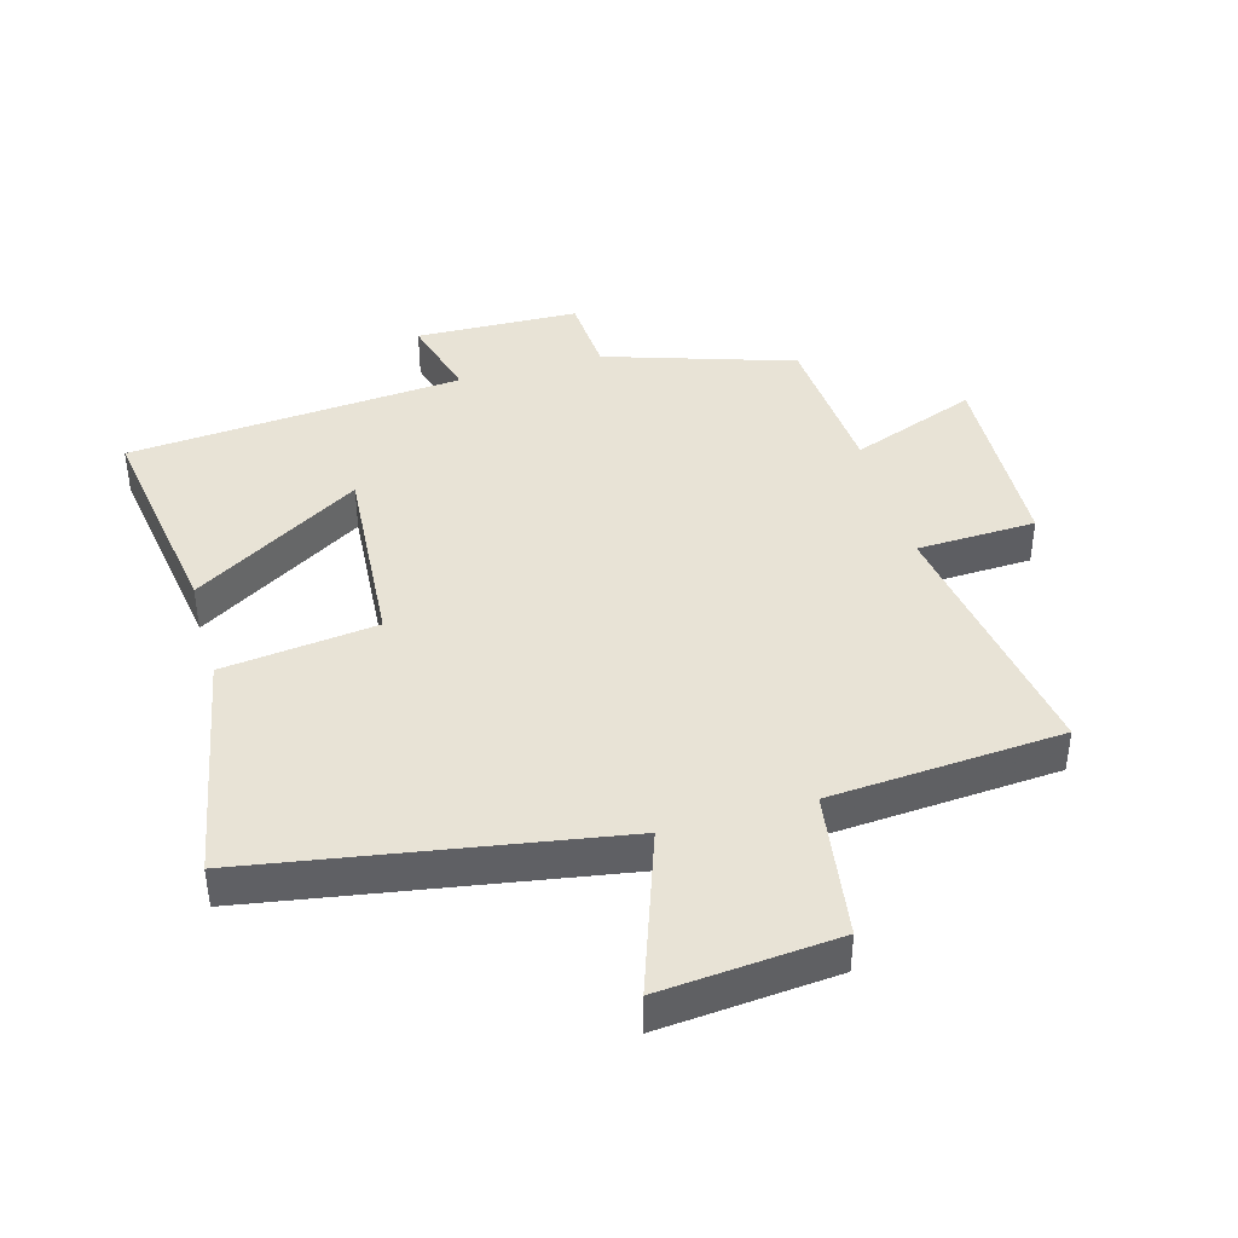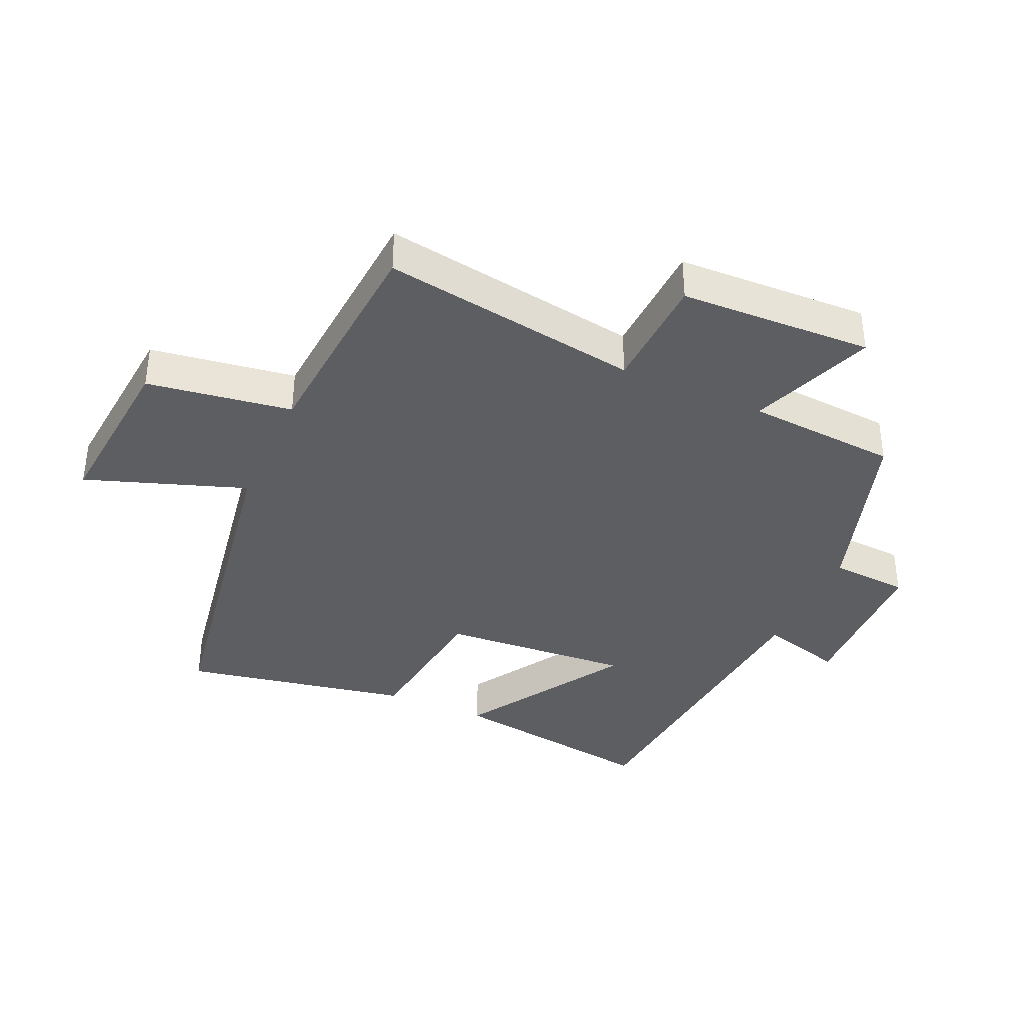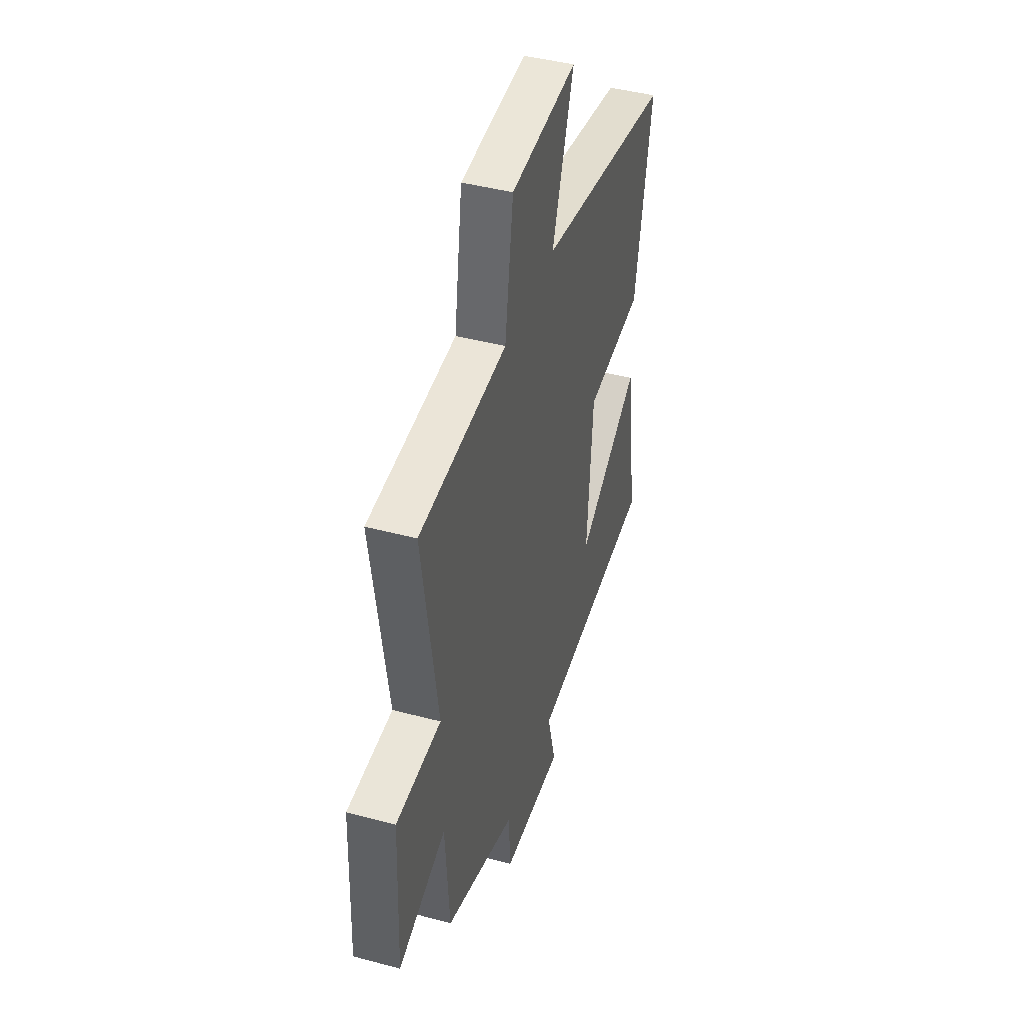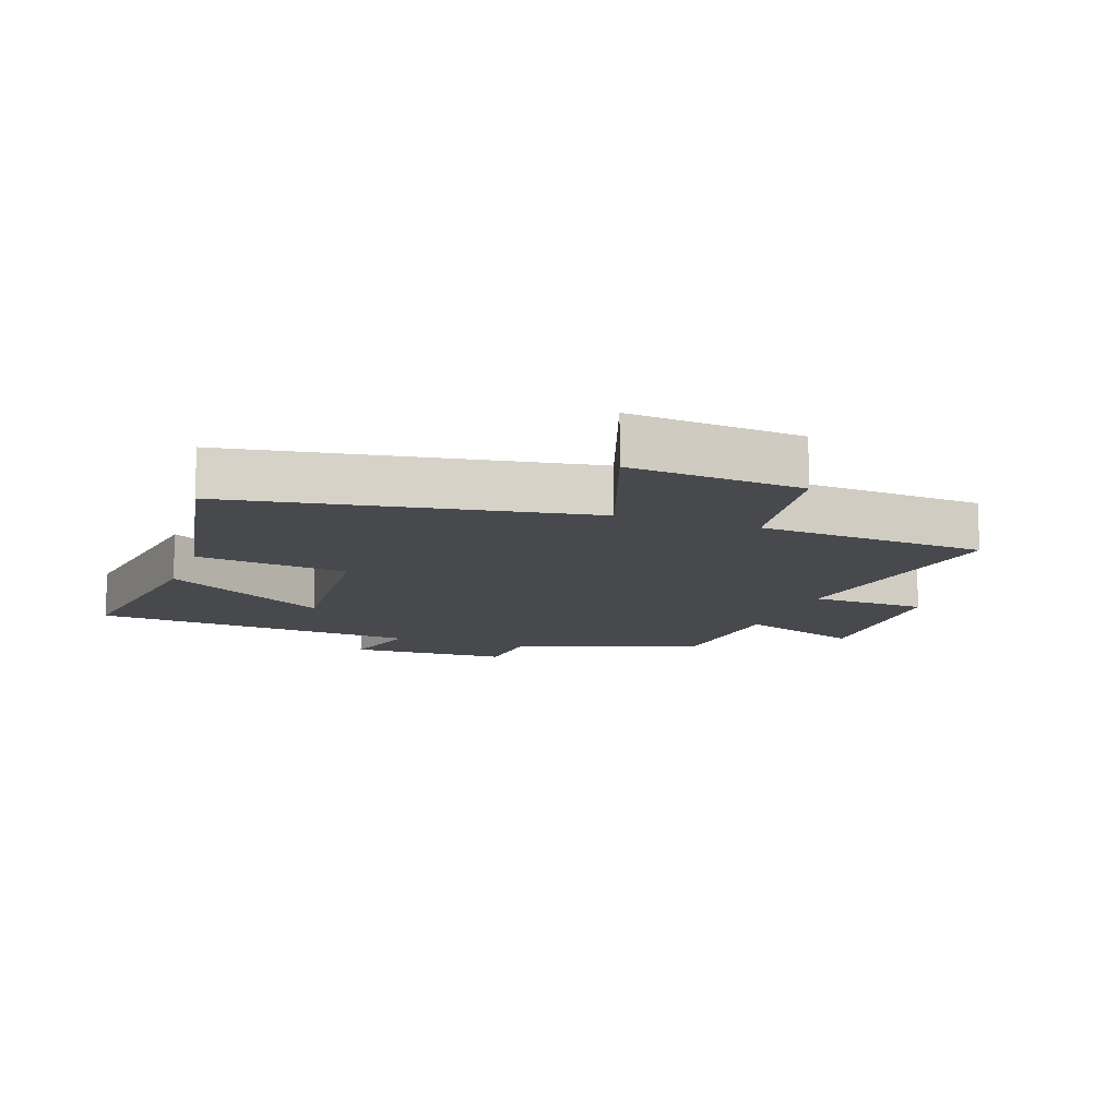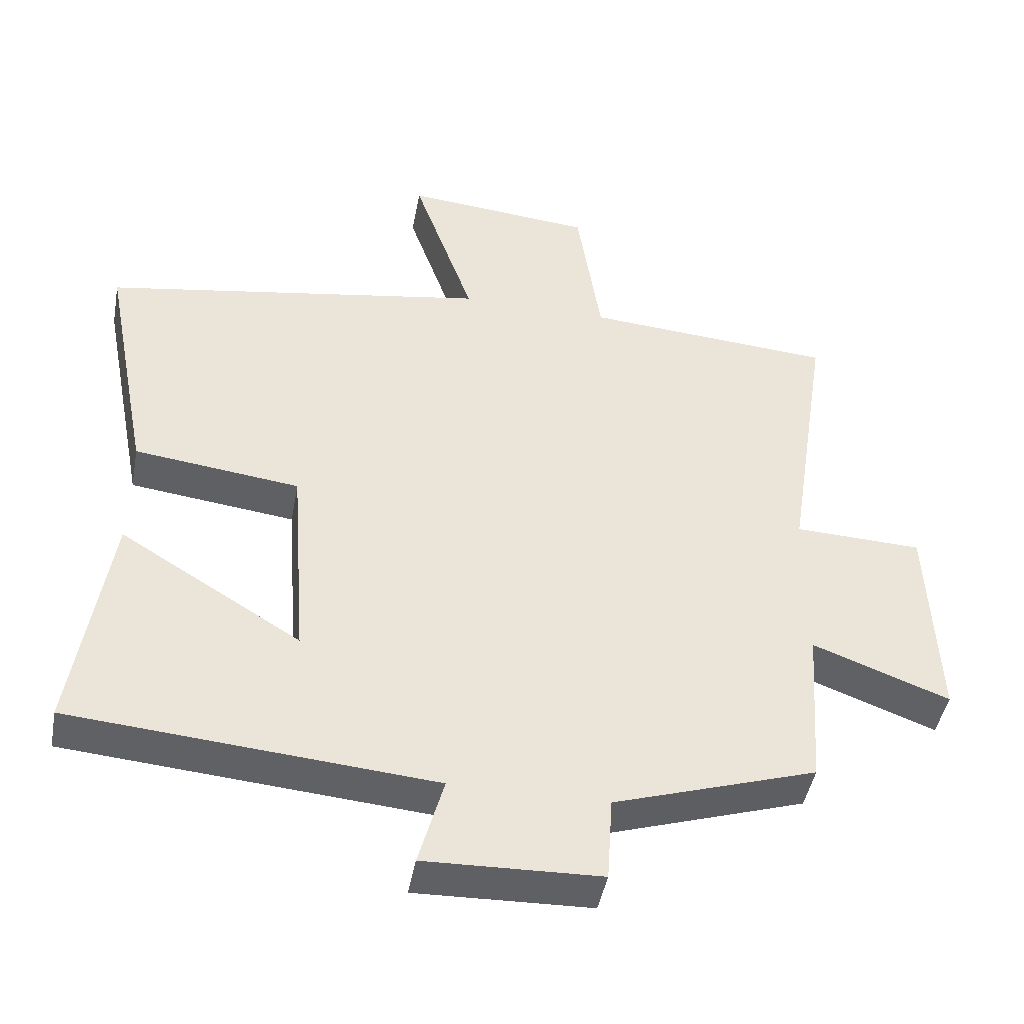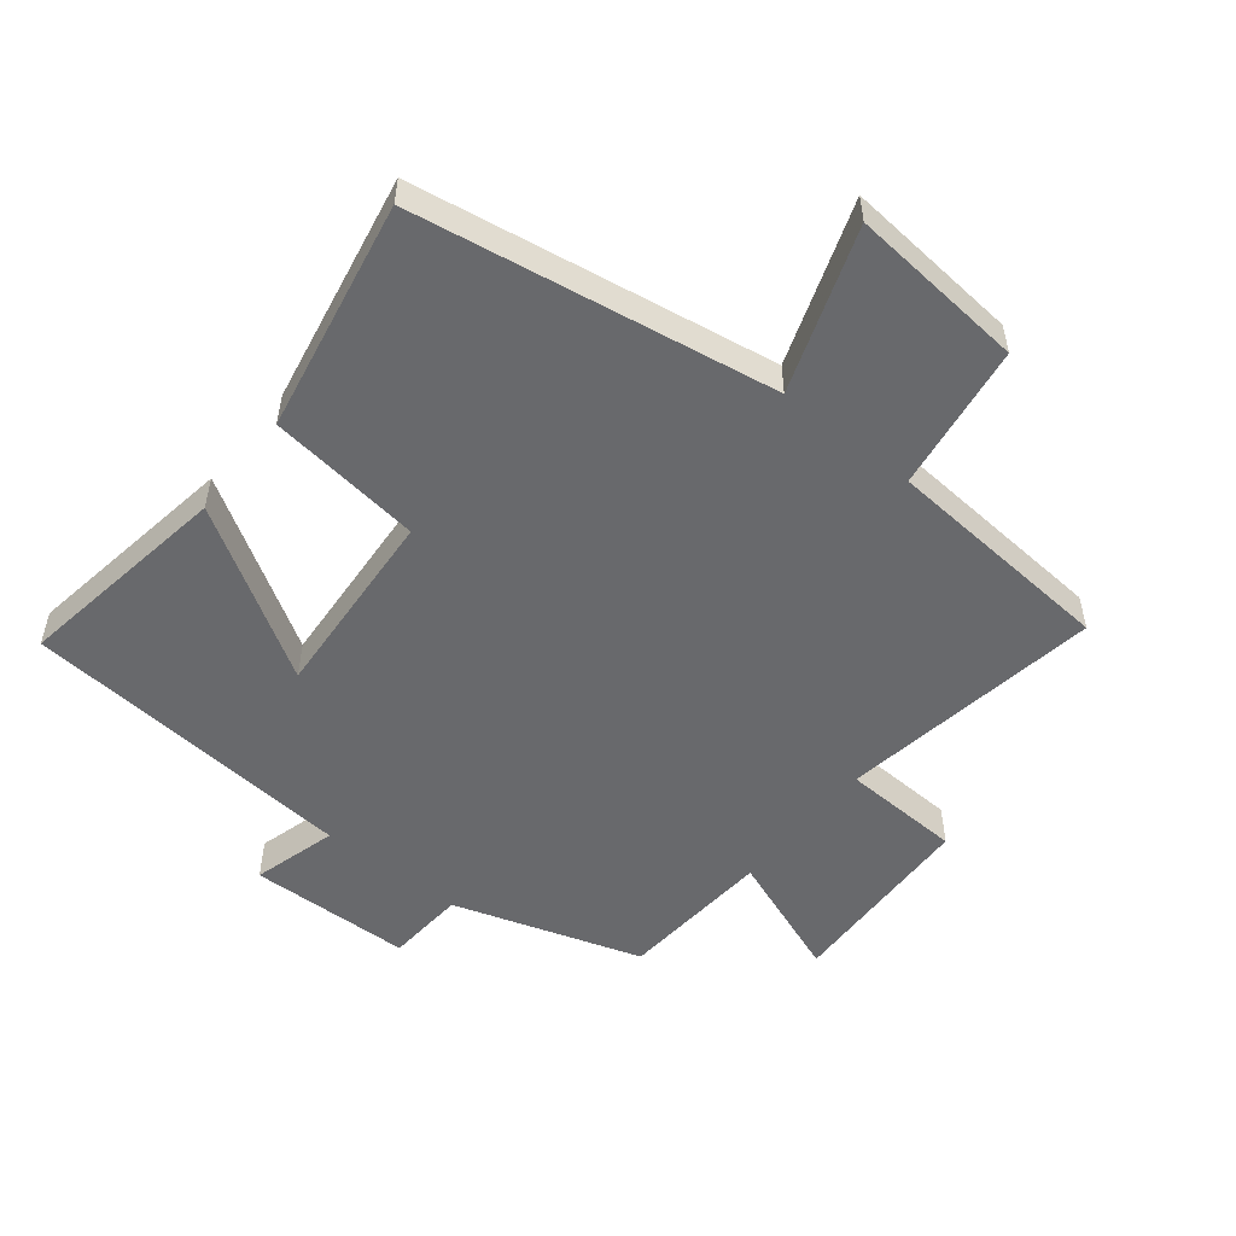
<metadata>
{"format":"obj","ext":"obj","renderer":"f3d","projection":"perspective","resolution":1024,"background":"white","views":[{"elev":41.6,"azim":-15.8,"up":"+Y"},{"elev":-37.5,"azim":65.8,"up":"+Y"},{"elev":43.3,"azim":107.5,"up":"+Z"},{"elev":-12.2,"azim":-19.6,"up":"+Y"},{"elev":-45.1,"azim":-10.4,"up":"+Z"},{"elev":-52.7,"azim":-38.8,"up":"+Y"}]}
</metadata>
<code>
v -0.569 0.07 0.407
v -0.014 0.07 0.5
v -0.102 0.07 0.751
v 0.17 0.07 0.727
v 0.204 0.07 0.5
v 0.563 0.07 0.474
v 0.5 0.07 0.068
v 0.684 0.07 0.061
v 0.696 0.07 -0.241
v 0.5 0.07 -0.168
v 0.483 0.07 -0.406
v 0.192 0.07 -0.5
v 0.184 0.07 -0.623
v -0.068 0.07 -0.631
v -0.032 0.07 -0.5
v -0.551 0.07 -0.457
v -0.5 0.07 -0.121
v -0.24 0.07 -0.28
v -0.262 0.07 0.02
v -0.5 0.07 0.049
v -0.569 0 0.407
v -0.014 0 0.5
v -0.102 0 0.751
v 0.17 0 0.727
v 0.204 0 0.5
v 0.563 0 0.474
v 0.5 0 0.068
v 0.684 0 0.061
v 0.696 0 -0.241
v 0.5 0 -0.168
v 0.483 0 -0.406
v 0.192 0 -0.5
v 0.184 0 -0.623
v -0.068 0 -0.631
v -0.032 0 -0.5
v -0.551 0 -0.457
v -0.5 0 -0.121
v -0.24 0 -0.28
v -0.262 0 0.02
v -0.5 0 0.049
f 19 20 1 2
f 18 19 2
f 15 16 17 18
f 15 18 2
f 12 13 14 15
f 12 15 2
f 11 12 2
f 10 11 2
f 7 8 9 10
f 7 10 2 3
f 5 6 7
f 5 7 3
f 3 4 5
f 22 21 40 39
f 22 39 38
f 38 37 36 35
f 22 38 35
f 35 34 33 32
f 22 35 32
f 22 32 31
f 22 31 30
f 30 29 28 27
f 23 22 30 27
f 27 26 25
f 23 27 25
f 25 24 23
f 1 21 22 2
f 2 22 23 3
f 3 23 24 4
f 4 24 25 5
f 5 25 26 6
f 6 26 27 7
f 7 27 28 8
f 8 28 29 9
f 9 29 30 10
f 10 30 31 11
f 11 31 32 12
f 12 32 33 13
f 13 33 34 14
f 14 34 35 15
f 15 35 36 16
f 16 36 37 17
f 17 37 38 18
f 18 38 39 19
f 19 39 40 20
f 20 40 21 1

</code>
